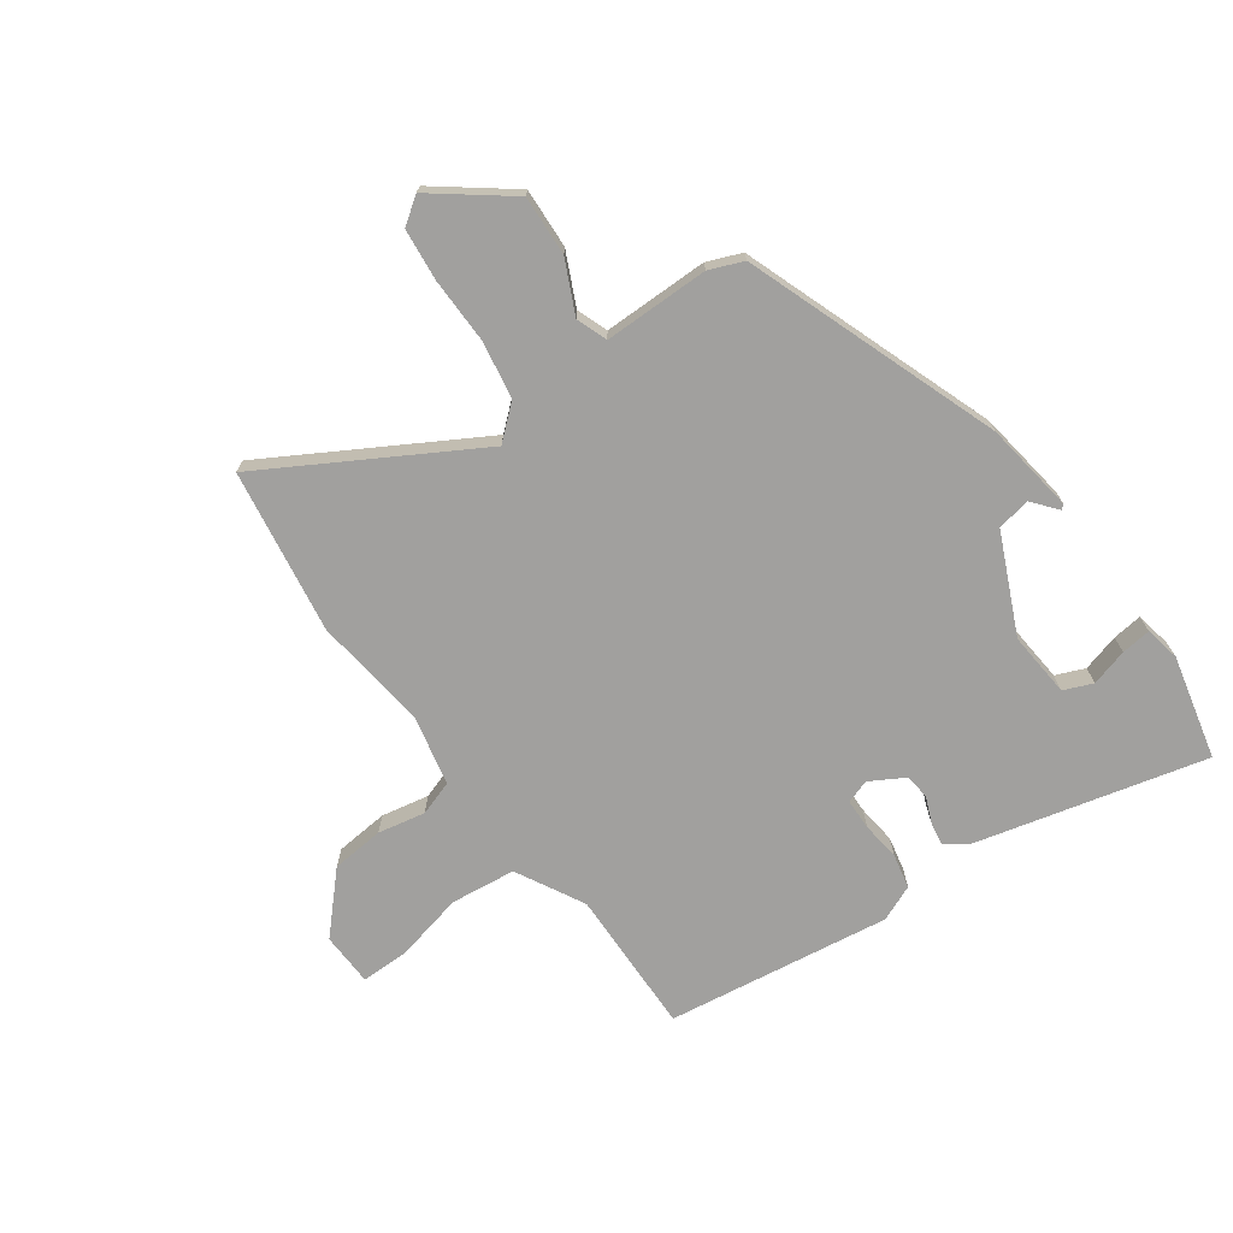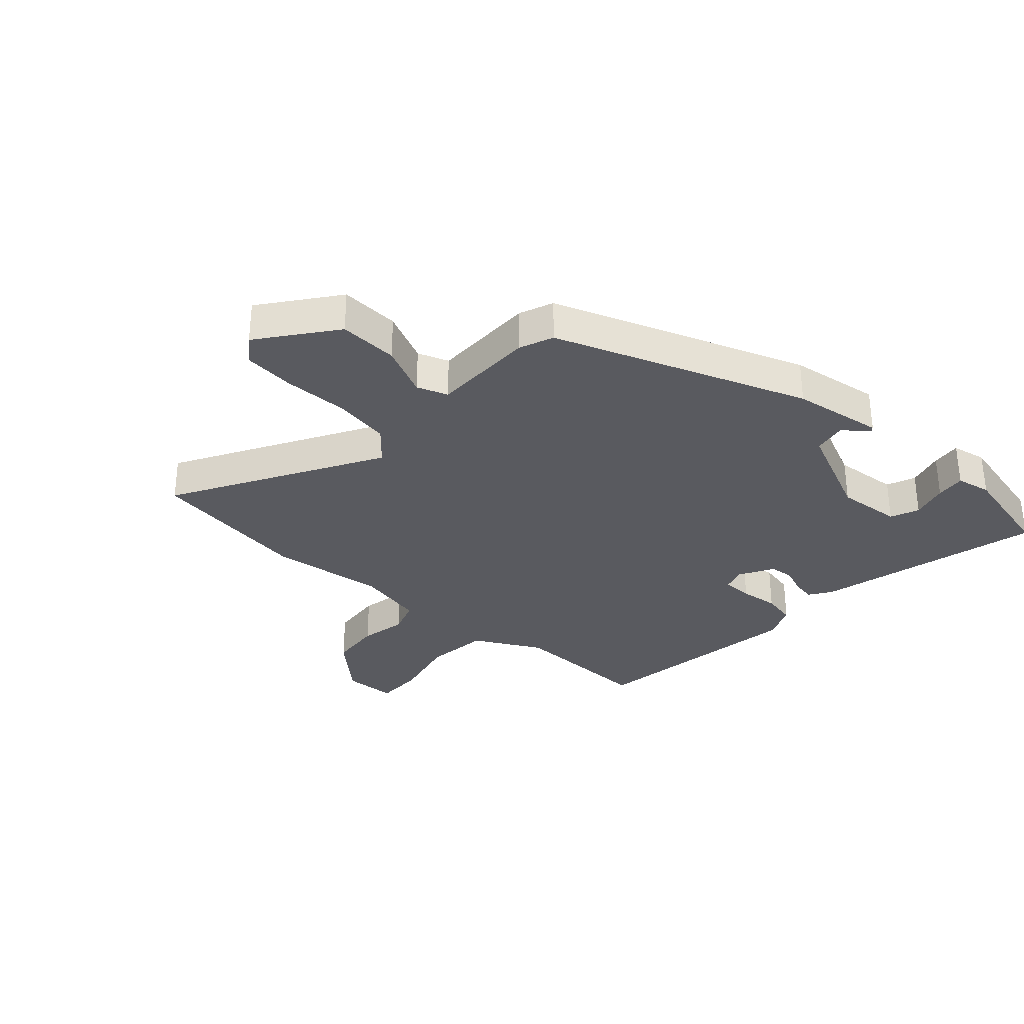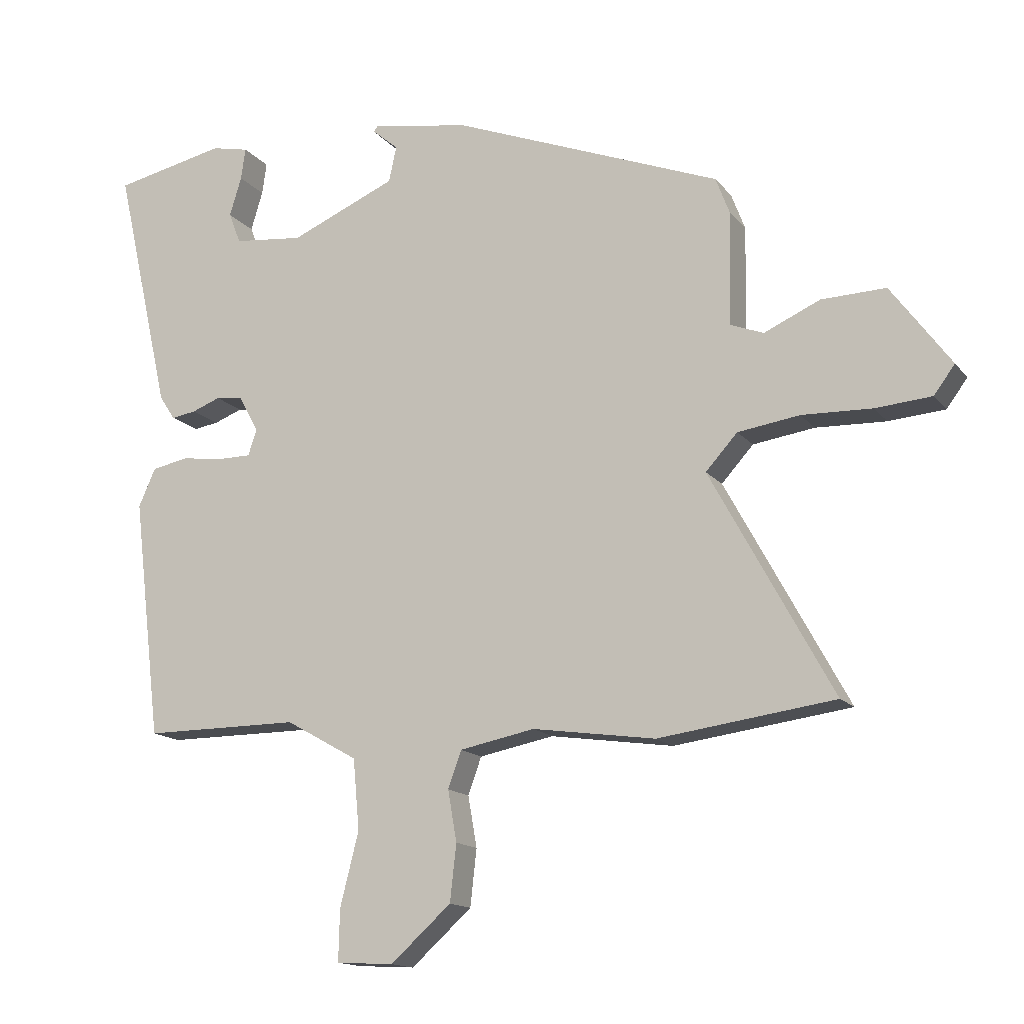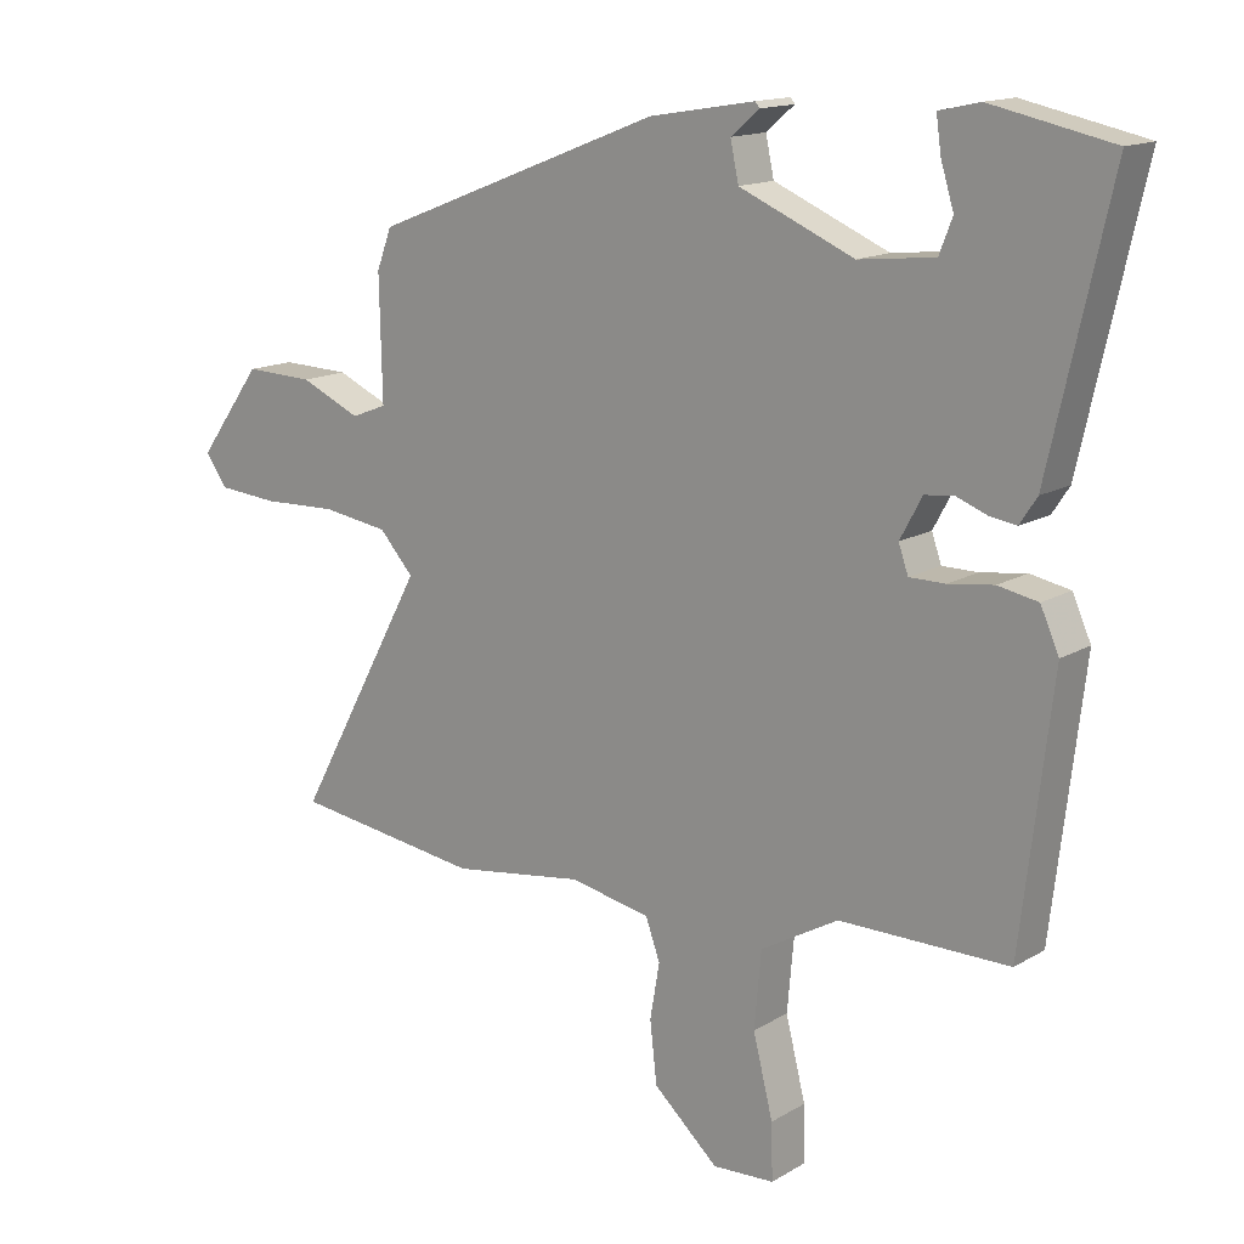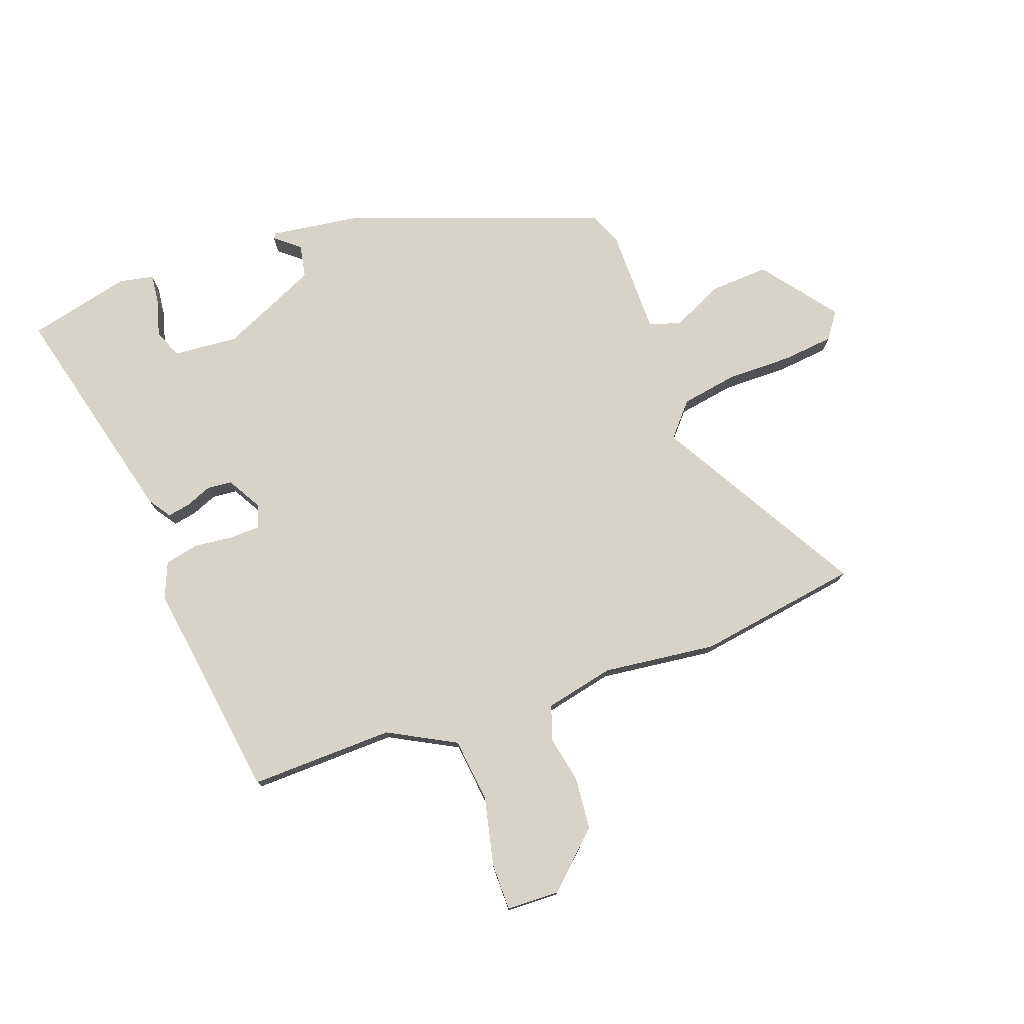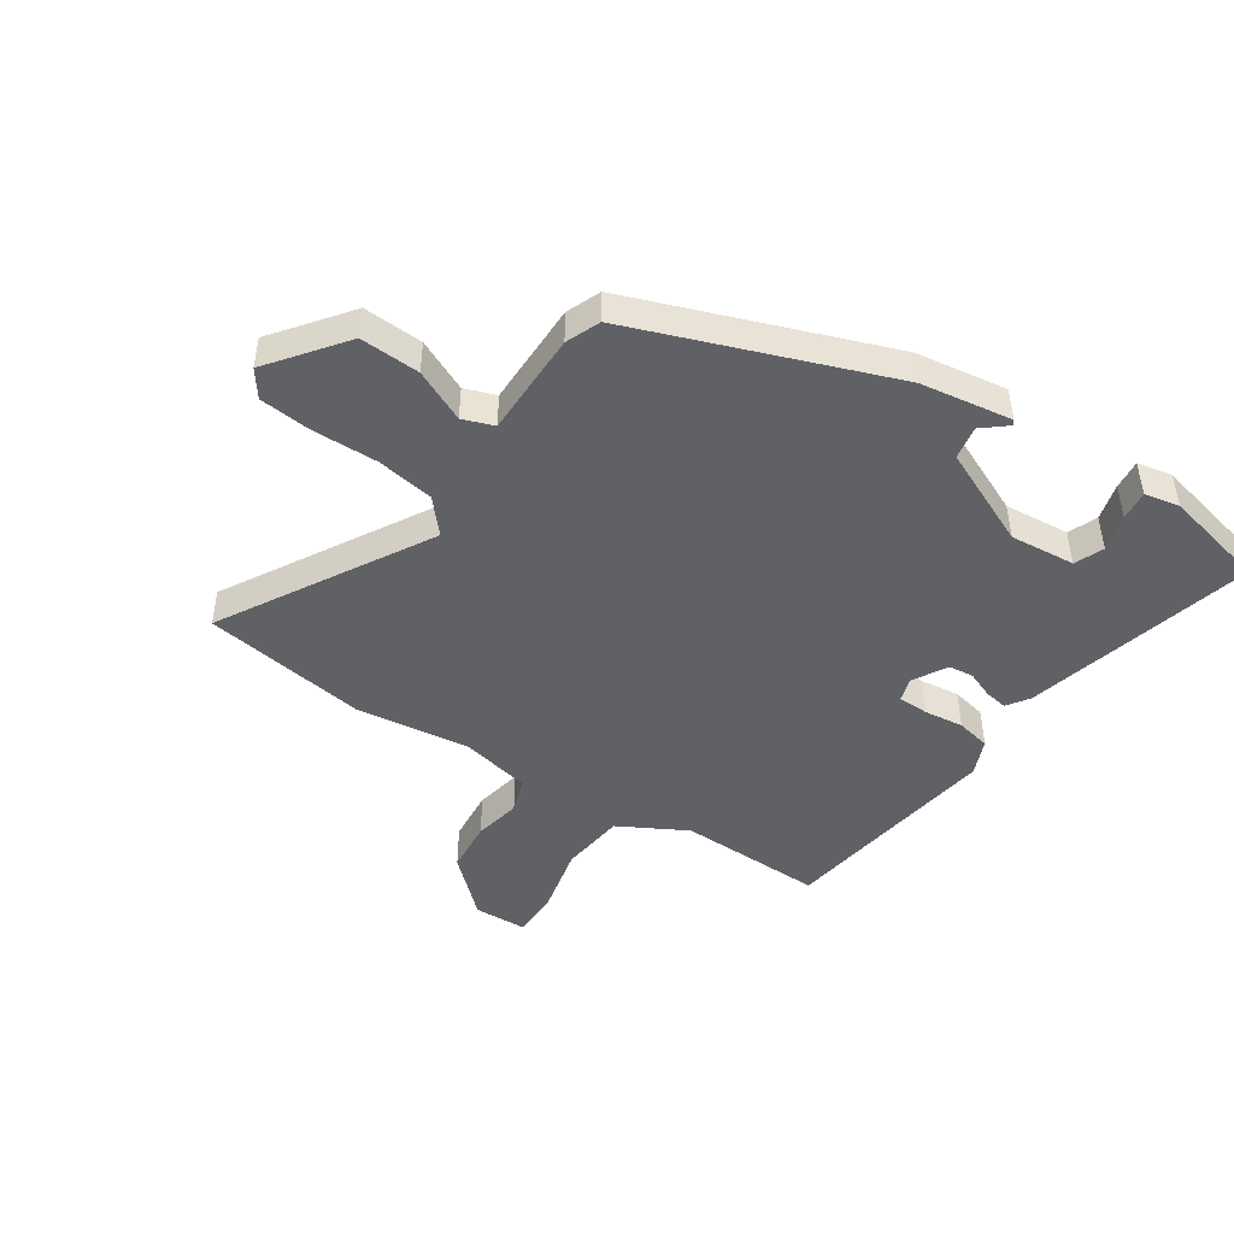
<metadata>
{"format":"obj","ext":"obj","renderer":"f3d","projection":"perspective","resolution":1024,"background":"white","views":[{"elev":-71.8,"azim":-55.6,"up":"+Y"},{"elev":-31.9,"azim":-43.3,"up":"+Y"},{"elev":-14.8,"azim":-155.5,"up":"+Z"},{"elev":14.8,"azim":38.7,"up":"+Z"},{"elev":76.7,"azim":158.7,"up":"+Y"},{"elev":-46.5,"azim":-34.7,"up":"+Y"}]}
</metadata>
<code>
v 0.585 0.07 0.498
v 0.497 0.07 0.109
v 0.472 0.07 0.071
v 0.433 0.07 0.077
v 0.388 0.07 0.094
v 0.346 0.07 0.089
v 0.314 0.07 0.03
v 0.328 0.07 -0.01
v 0.38 0.07 -0.01
v 0.446 0.07 -0.001
v 0.504 0.07 -0.012
v 0.531 0.07 -0.072
v 0.486 0.07 -0.45
v 0.24 0.07 -0.45
v 0.127 0.07 -0.514
v 0.117 0.07 -0.624
v 0.146 0.07 -0.739
v 0.148 0.07 -0.82
v 0.058 0.07 -0.825
v -0.037 0.07 -0.74
v -0.047 0.07 -0.651
v -0.033 0.07 -0.571
v -0.054 0.07 -0.513
v -0.172 0.07 -0.49
v -0.365 0.07 -0.518
v -0.642 0.07 -0.481
v -0.45 0.07 -0.129
v -0.5 0.07 -0.074
v -0.597 0.07 -0.06
v -0.707 0.07 -0.064
v -0.795 0.07 -0.057
v -0.828 0.07 -0.013
v -0.734 0.07 0.115
v -0.633 0.07 0.112
v -0.545 0.07 0.073
v -0.493 0.07 0.093
v -0.497 0.07 0.27
v -0.475 0.07 0.328
v -0.051 0.07 0.493
v 0.103 0.07 0.519
v 0.109 0.07 0.511
v 0.068 0.07 0.476
v 0.08 0.07 0.42
v 0.247 0.07 0.349
v 0.357 0.07 0.361
v 0.376 0.07 0.41
v 0.357 0.07 0.472
v 0.35 0.07 0.522
v 0.409 0.07 0.535
v 0.585 0 0.498
v 0.497 0 0.109
v 0.472 0 0.071
v 0.433 0 0.077
v 0.388 0 0.094
v 0.346 0 0.089
v 0.314 0 0.03
v 0.328 0 -0.01
v 0.38 0 -0.01
v 0.446 0 -0.001
v 0.504 0 -0.012
v 0.531 0 -0.072
v 0.486 0 -0.45
v 0.24 0 -0.45
v 0.127 0 -0.514
v 0.117 0 -0.624
v 0.146 0 -0.739
v 0.148 0 -0.82
v 0.058 0 -0.825
v -0.037 0 -0.74
v -0.047 0 -0.651
v -0.033 0 -0.571
v -0.054 0 -0.513
v -0.172 0 -0.49
v -0.365 0 -0.518
v -0.642 0 -0.481
v -0.45 0 -0.129
v -0.5 0 -0.074
v -0.597 0 -0.06
v -0.707 0 -0.064
v -0.795 0 -0.057
v -0.828 0 -0.013
v -0.734 0 0.115
v -0.633 0 0.112
v -0.545 0 0.073
v -0.493 0 0.093
v -0.497 0 0.27
v -0.475 0 0.328
v -0.051 0 0.493
v 0.103 0 0.519
v 0.109 0 0.511
v 0.068 0 0.476
v 0.08 0 0.42
v 0.247 0 0.349
v 0.357 0 0.361
v 0.376 0 0.41
v 0.357 0 0.472
v 0.35 0 0.522
v 0.409 0 0.535
f 46 47 48 49
f 46 49 1 2
f 45 46 2 3
f 44 45 3 4
f 43 44 4 5
f 39 40 41 42
f 39 42 43
f 36 37 38 39
f 36 39 43 5
f 32 33 34 35
f 30 31 32 35
f 29 30 35 36
f 28 29 36
f 27 28 36
f 24 25 26 27
f 23 24 27 36
f 19 20 21 22
f 17 18 19 22
f 16 17 22 23
f 15 16 23 36
f 11 12 13 14
f 9 10 11 14
f 8 9 14 15
f 7 8 15 36
f 36 5 6
f 6 7 36
f 98 97 96 95
f 51 50 98 95
f 52 51 95 94
f 53 52 94 93
f 54 53 93 92
f 91 90 89 88
f 92 91 88
f 88 87 86 85
f 54 92 88 85
f 84 83 82 81
f 84 81 80 79
f 85 84 79 78
f 85 78 77
f 85 77 76
f 76 75 74 73
f 85 76 73 72
f 71 70 69 68
f 71 68 67 66
f 72 71 66 65
f 85 72 65 64
f 63 62 61 60
f 63 60 59 58
f 64 63 58 57
f 85 64 57 56
f 55 54 85
f 85 56 55
f 1 50 51 2
f 2 51 52 3
f 3 52 53 4
f 4 53 54 5
f 5 54 55 6
f 6 55 56 7
f 7 56 57 8
f 8 57 58 9
f 9 58 59 10
f 10 59 60 11
f 11 60 61 12
f 12 61 62 13
f 13 62 63 14
f 14 63 64 15
f 15 64 65 16
f 16 65 66 17
f 17 66 67 18
f 18 67 68 19
f 19 68 69 20
f 20 69 70 21
f 21 70 71 22
f 22 71 72 23
f 23 72 73 24
f 24 73 74 25
f 25 74 75 26
f 26 75 76 27
f 27 76 77 28
f 28 77 78 29
f 29 78 79 30
f 30 79 80 31
f 31 80 81 32
f 32 81 82 33
f 33 82 83 34
f 34 83 84 35
f 35 84 85 36
f 36 85 86 37
f 37 86 87 38
f 38 87 88 39
f 39 88 89 40
f 40 89 90 41
f 41 90 91 42
f 42 91 92 43
f 43 92 93 44
f 44 93 94 45
f 45 94 95 46
f 46 95 96 47
f 47 96 97 48
f 48 97 98 49
f 49 98 50 1

</code>
